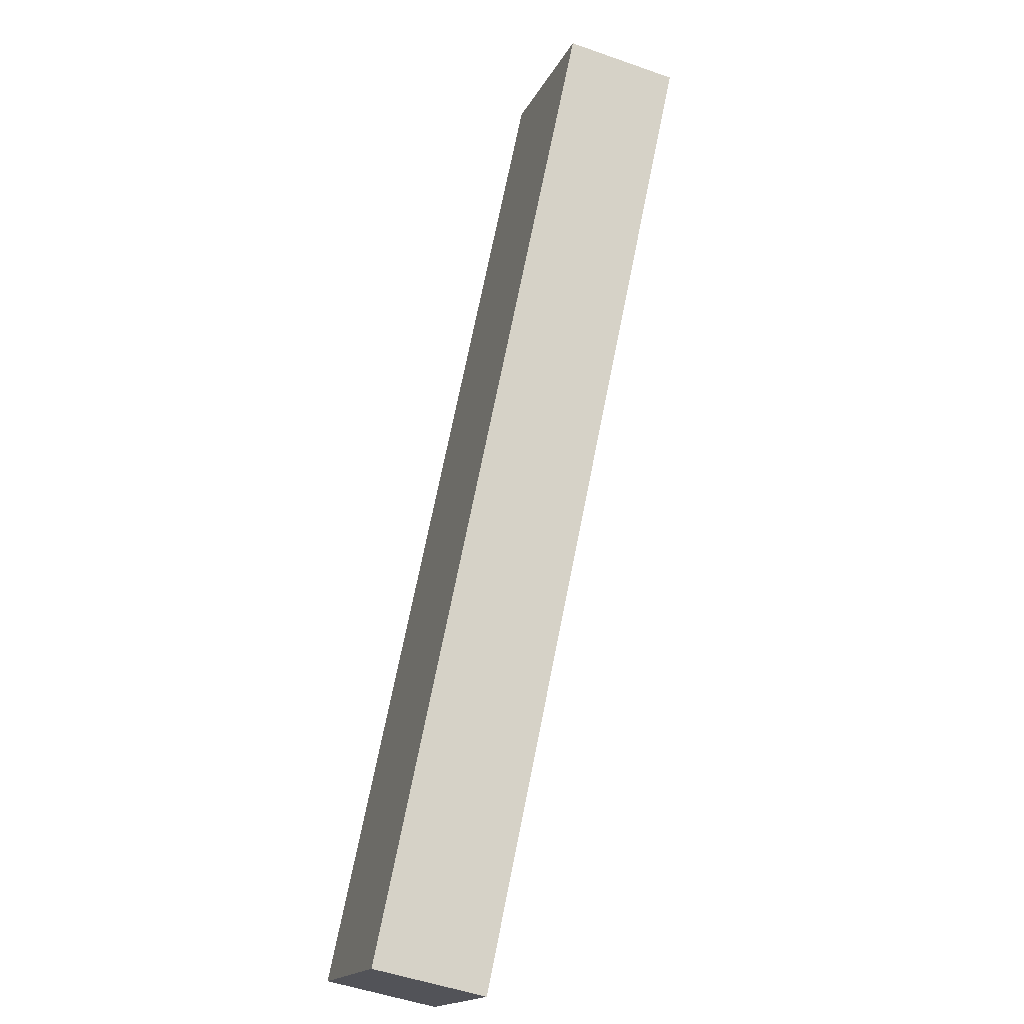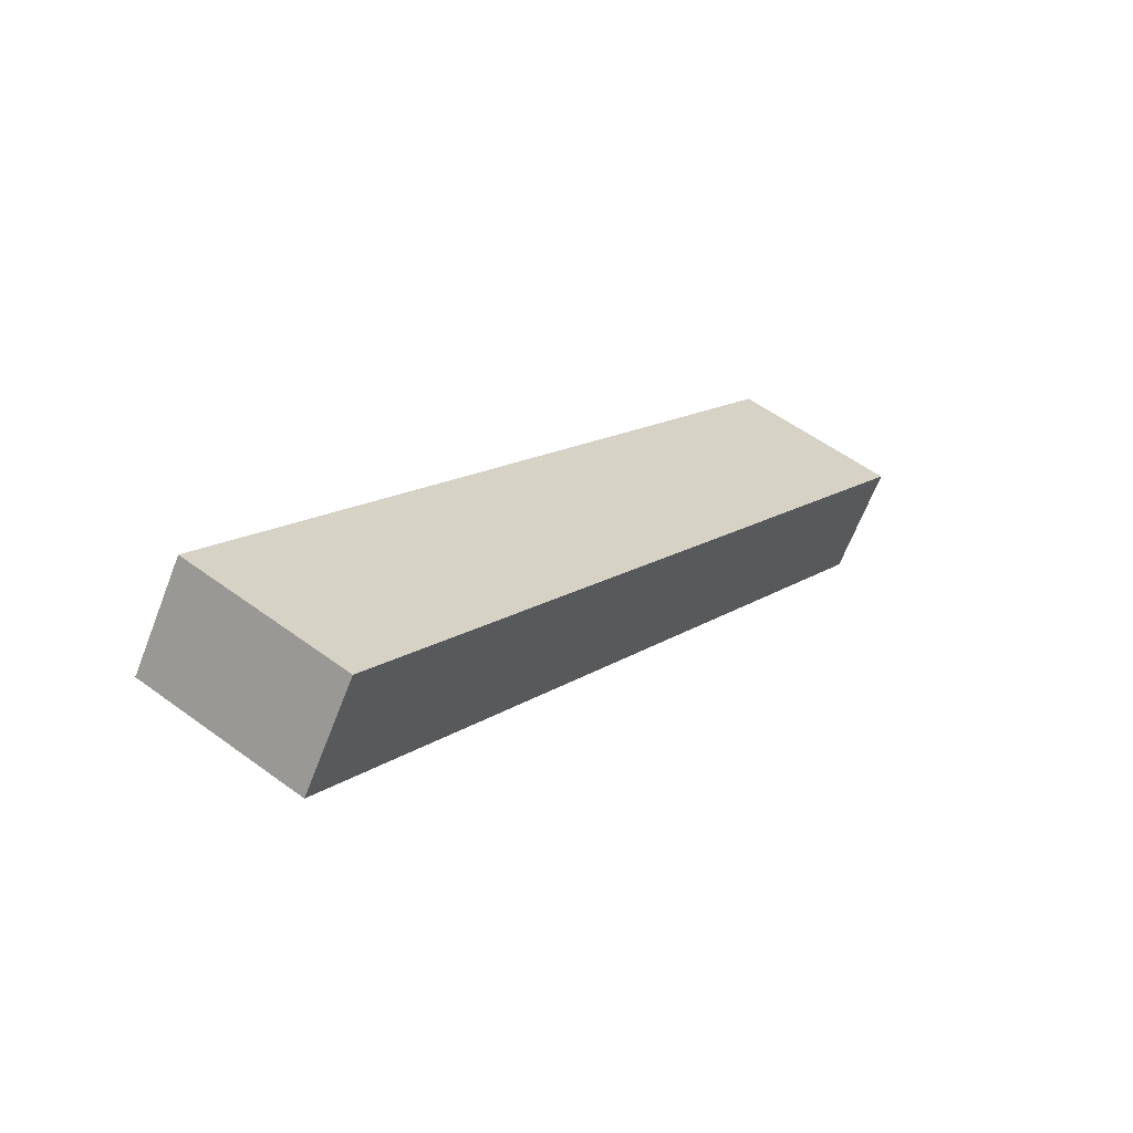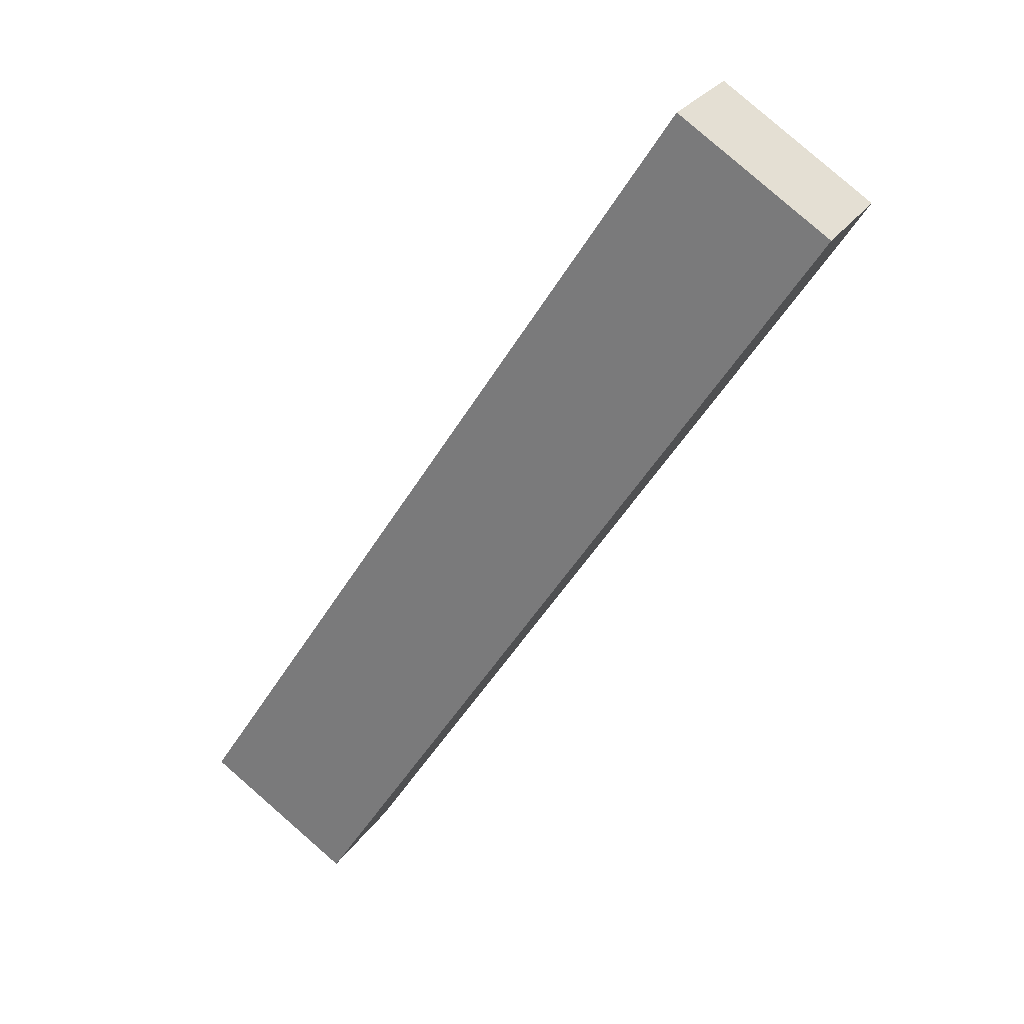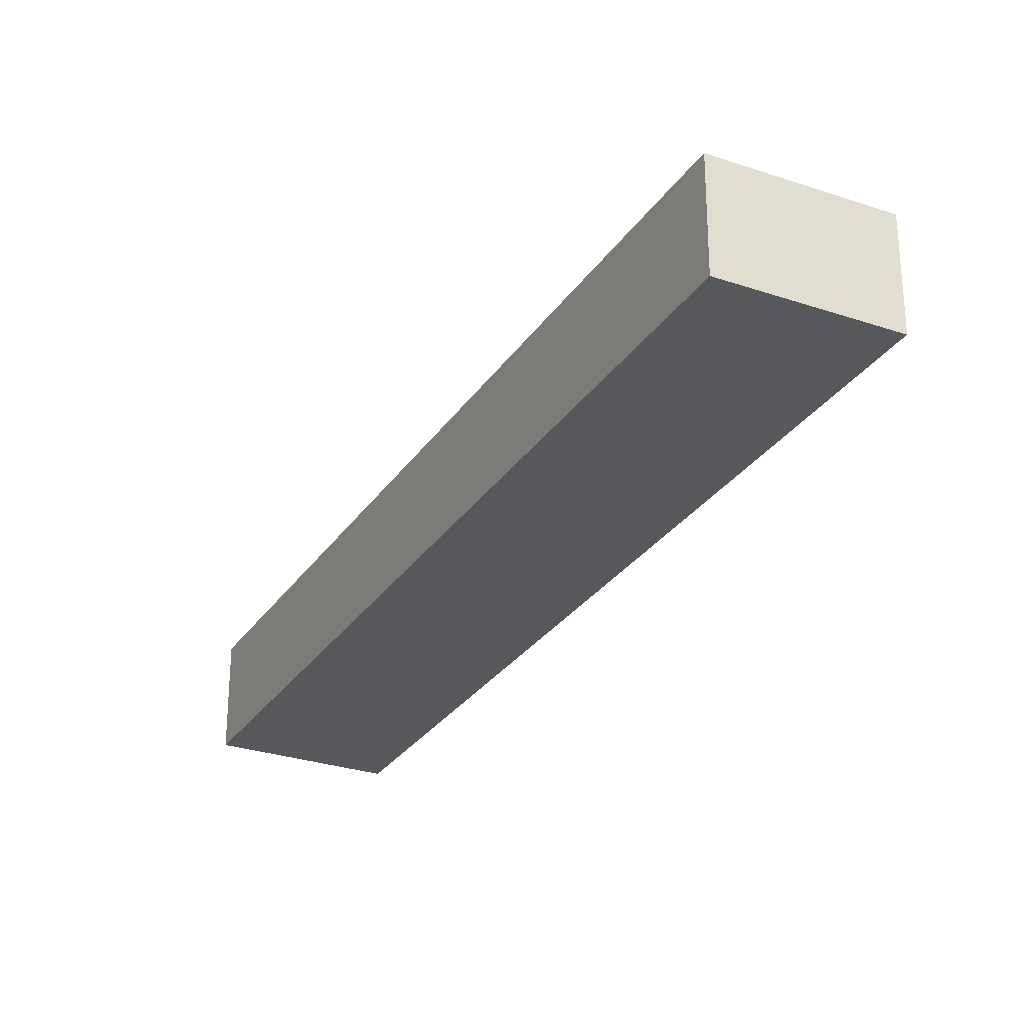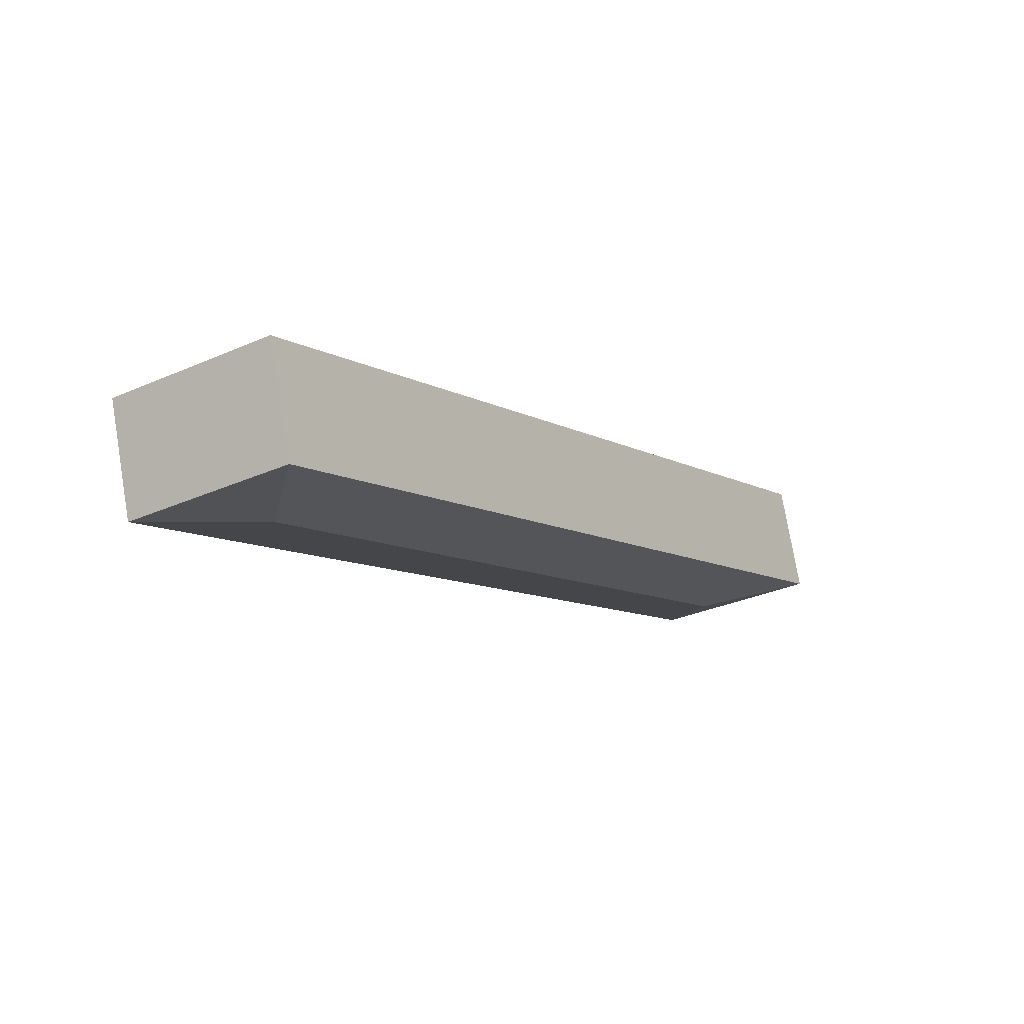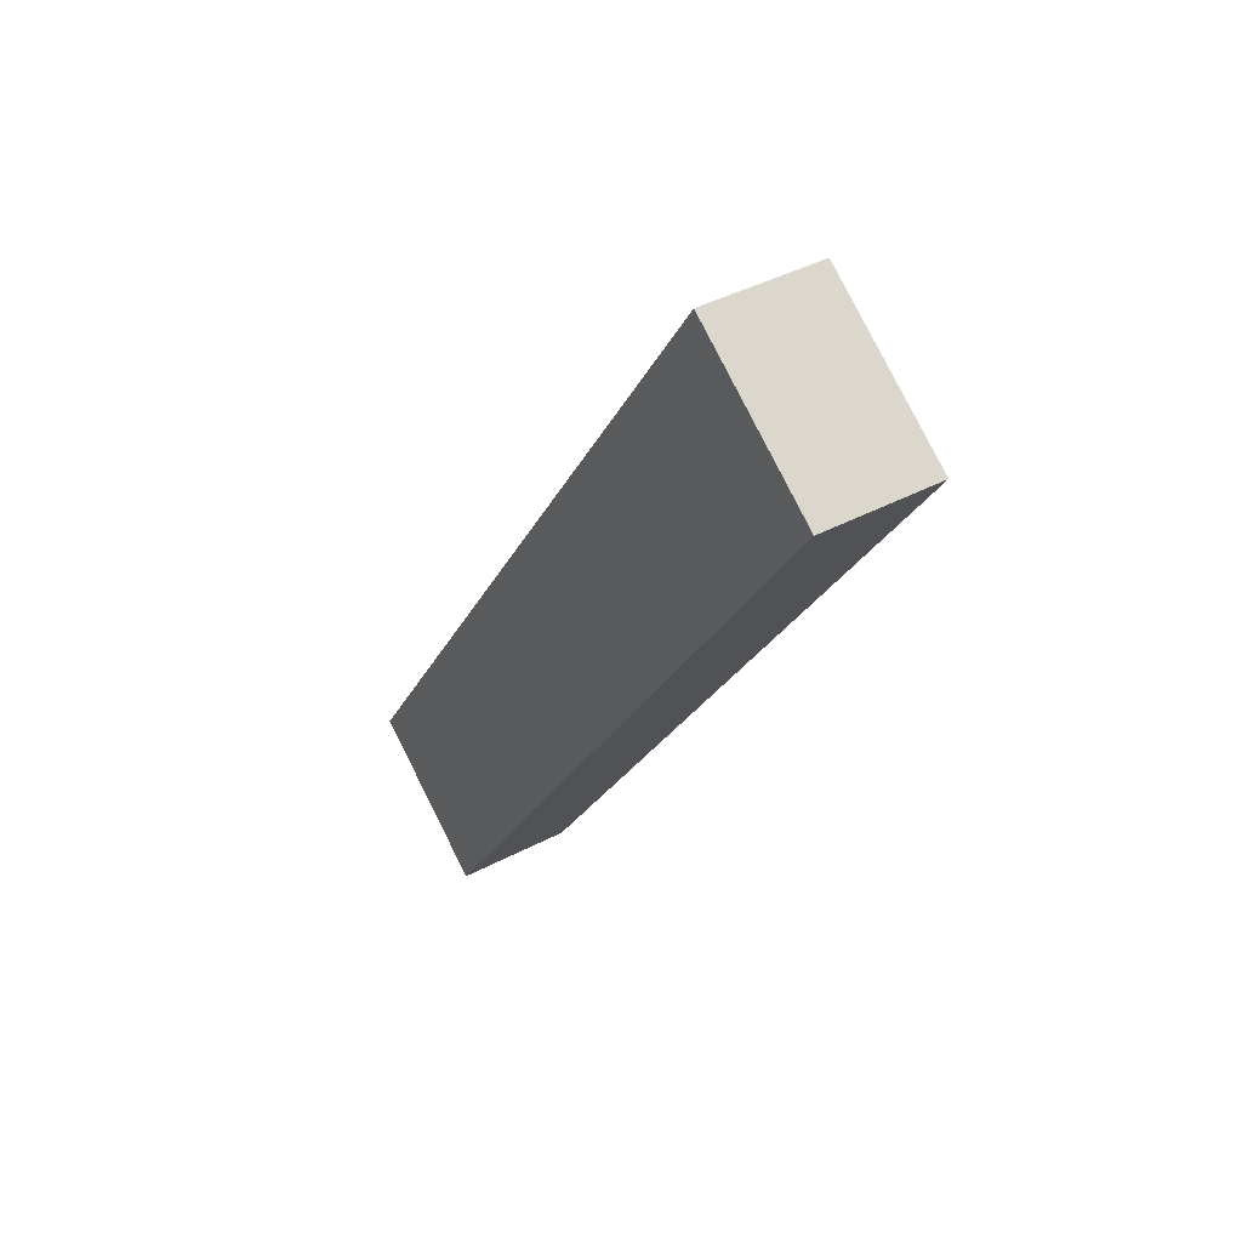
<metadata>
{"format":"obj","ext":"obj","renderer":"f3d","projection":"perspective","resolution":1024,"background":"white","views":[{"elev":-50.4,"azim":68.8,"up":"+Z"},{"elev":-65.1,"azim":-21.1,"up":"+Z"},{"elev":26.9,"azim":26.4,"up":"+Z"},{"elev":-28.5,"azim":5.6,"up":"+Y"},{"elev":75.4,"azim":170.5,"up":"+Z"},{"elev":42.3,"azim":57.8,"up":"+Z"}]}
</metadata>
<code>
v  4.021 4.155 0.884
v  4.906 3.713 -3.137
v  0 3.713 2.274e-16
v  16.98 3.713 15.75
v  18.5 4.155 23.52
v  22.52 3.713 24.41
v  0.059 3.713 0.093
v  17.61 3.713 27.54
v  4.906 1.921e-16 -3.137
v  0 0 0
v  17.61 -1.687e-15 27.54
v  0.059 -5.695e-18 0.093
v  22.52 -1.494e-15 24.41
v  16.98 -9.647e-16 15.75
g defaultobject
f 1 2 3
f 1 4 2
f 4 1 5
f 4 5 6
f 7 1 3
f 1 7 8
f 1 8 5
f 5 8 6
f 9 3 2
f 3 9 10
f 10 7 3
f 7 10 8
f 8 10 11
f 11 10 12
f 11 6 8
f 6 11 13
f 4 9 2
f 9 4 14
f 14 4 6
f 14 6 13
f 14 10 9
f 10 14 12
f 12 14 11
f 11 14 13

</code>
